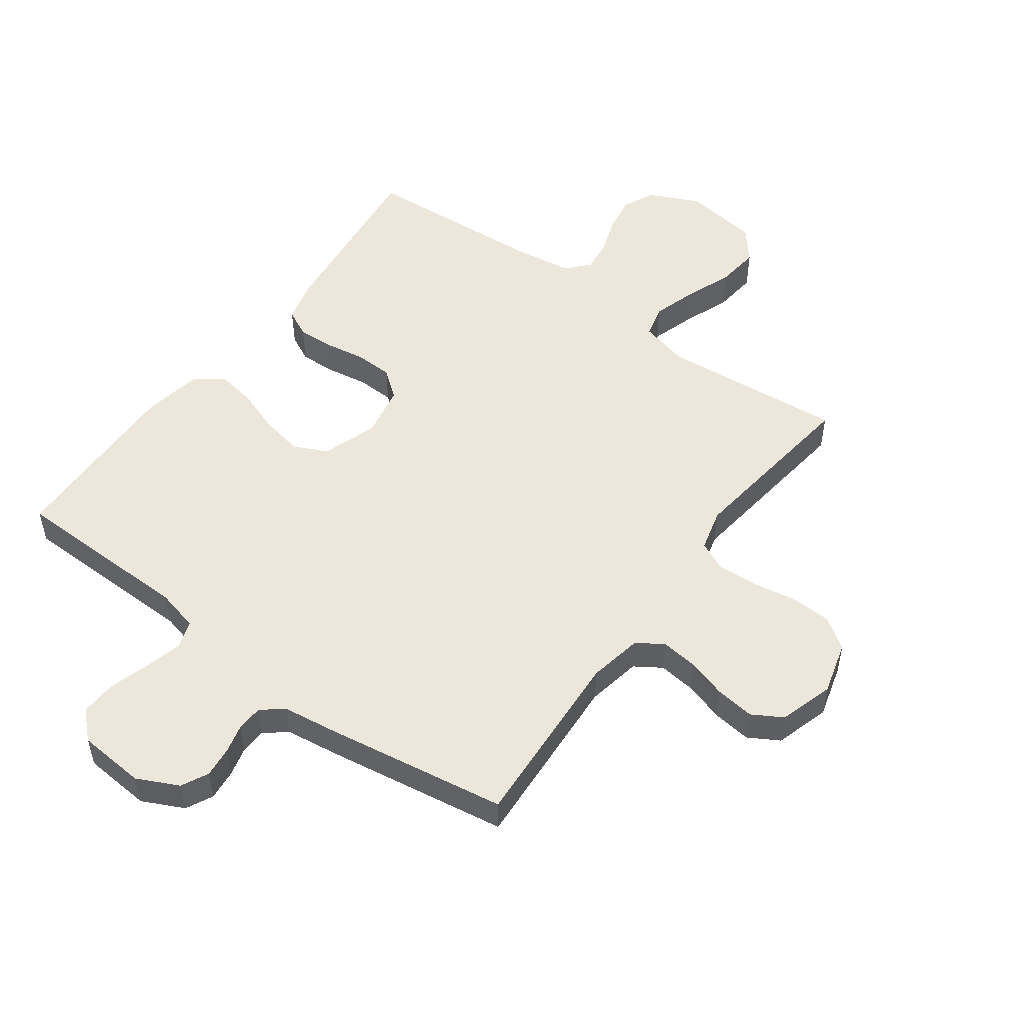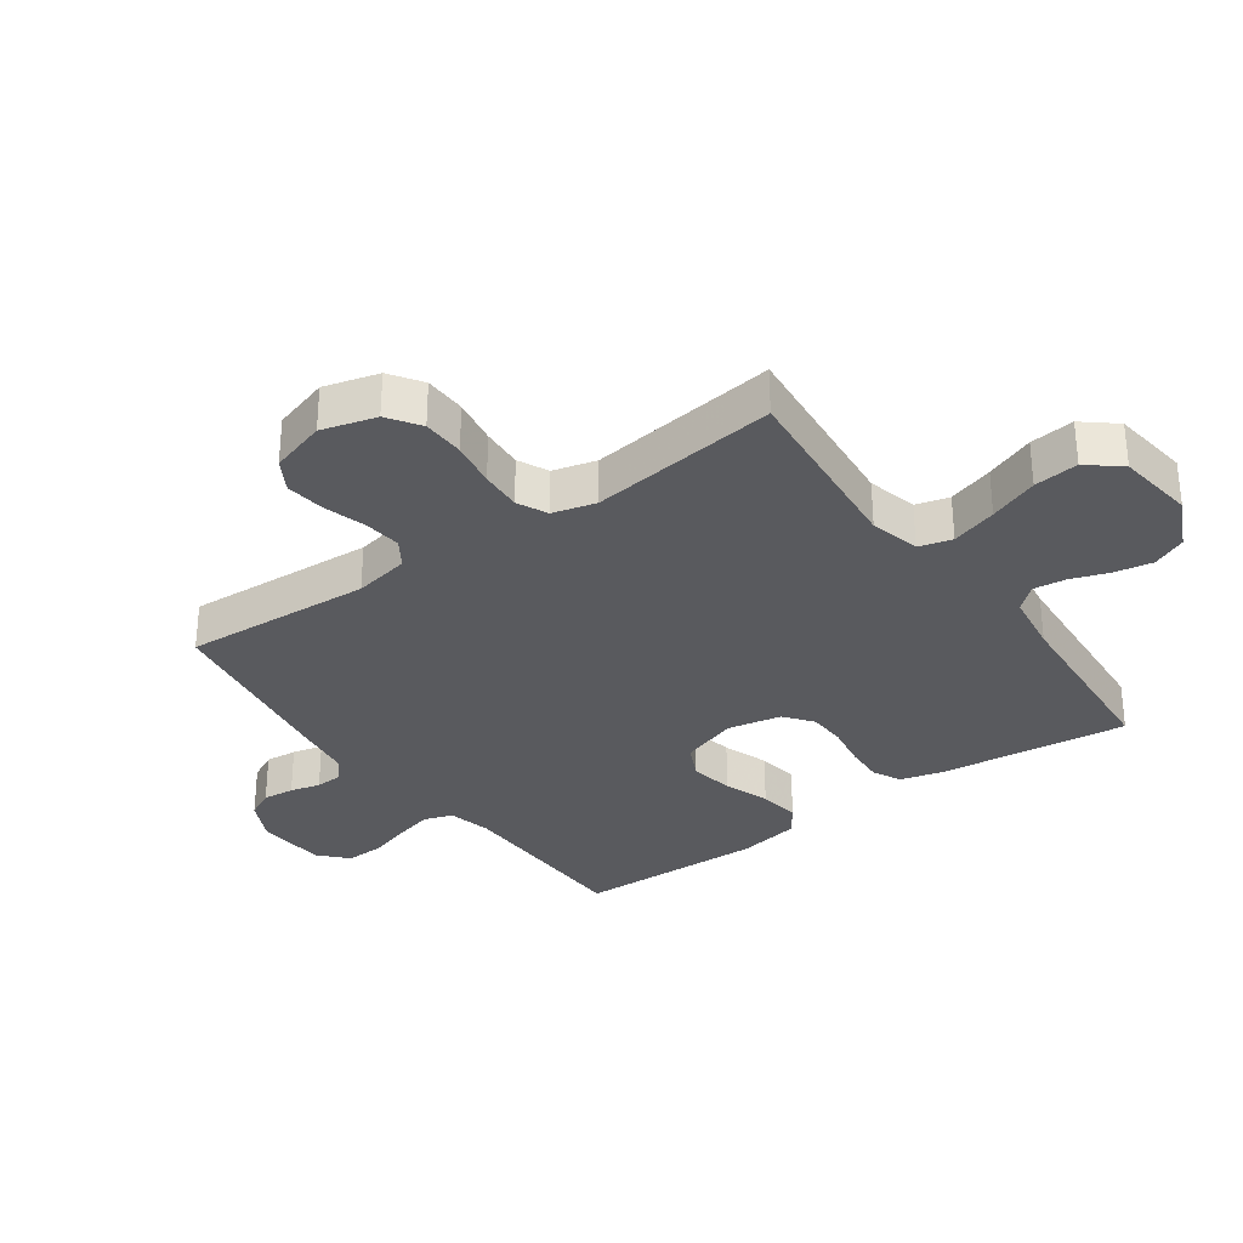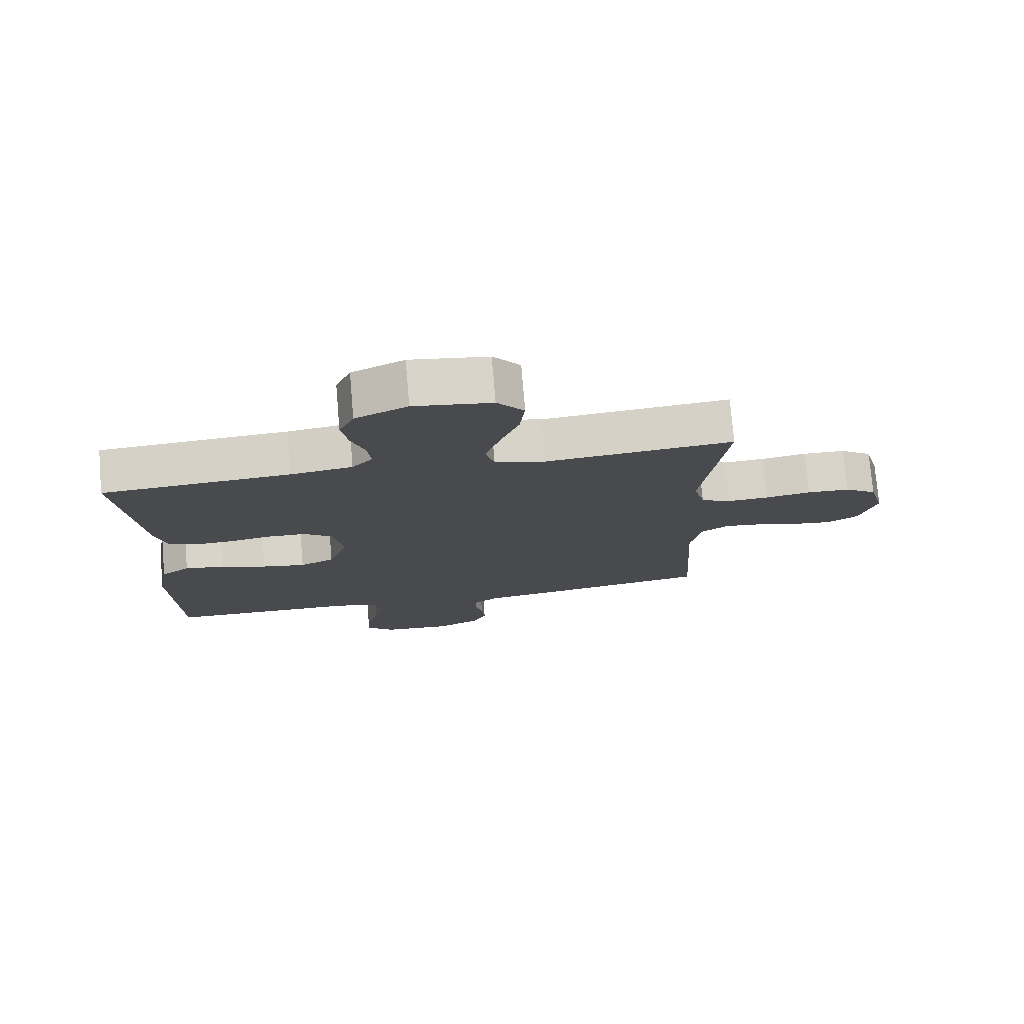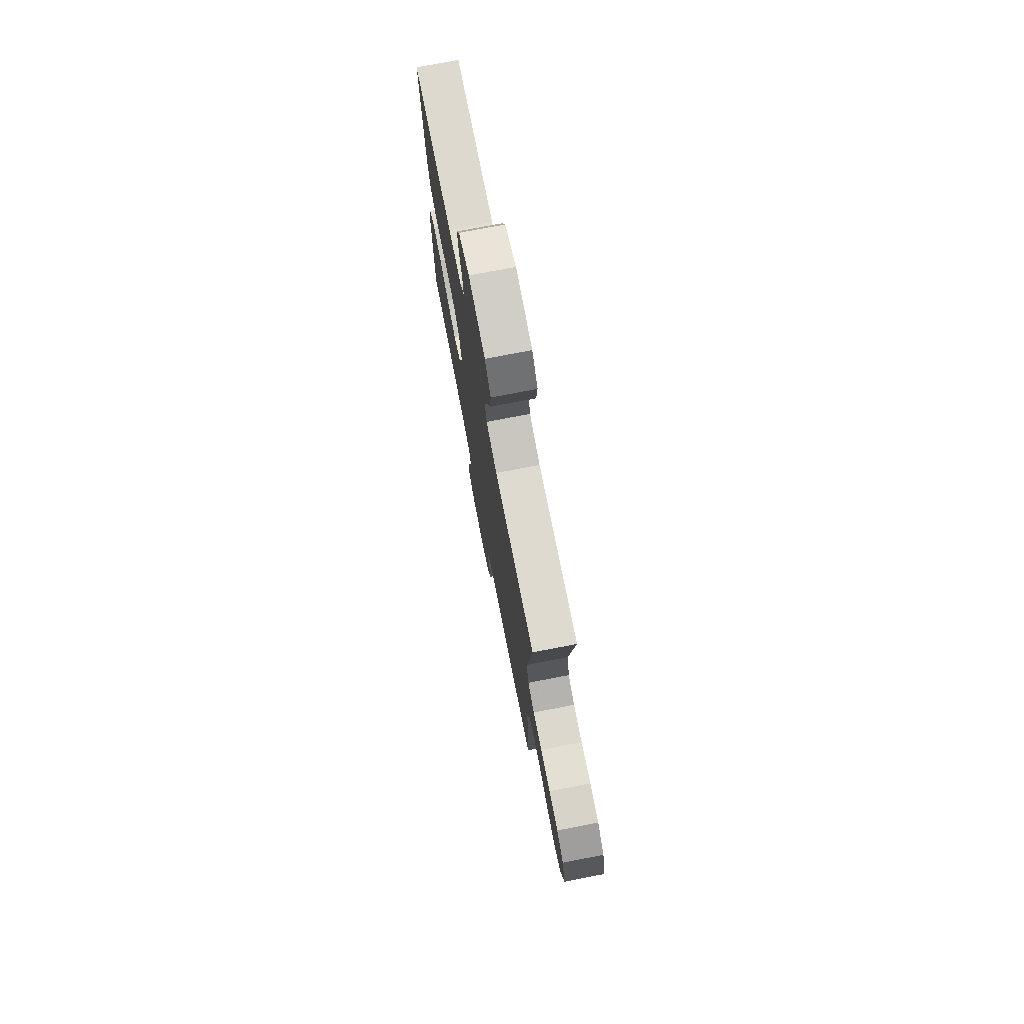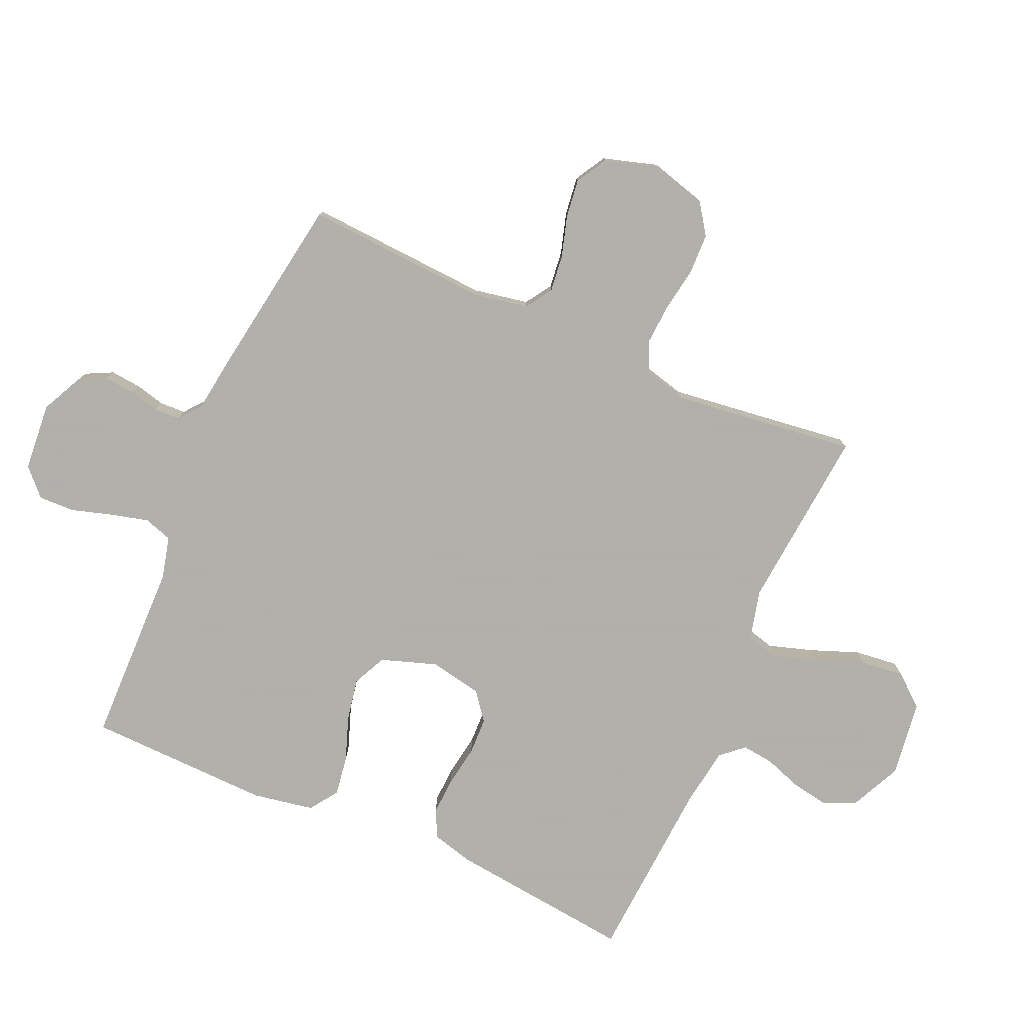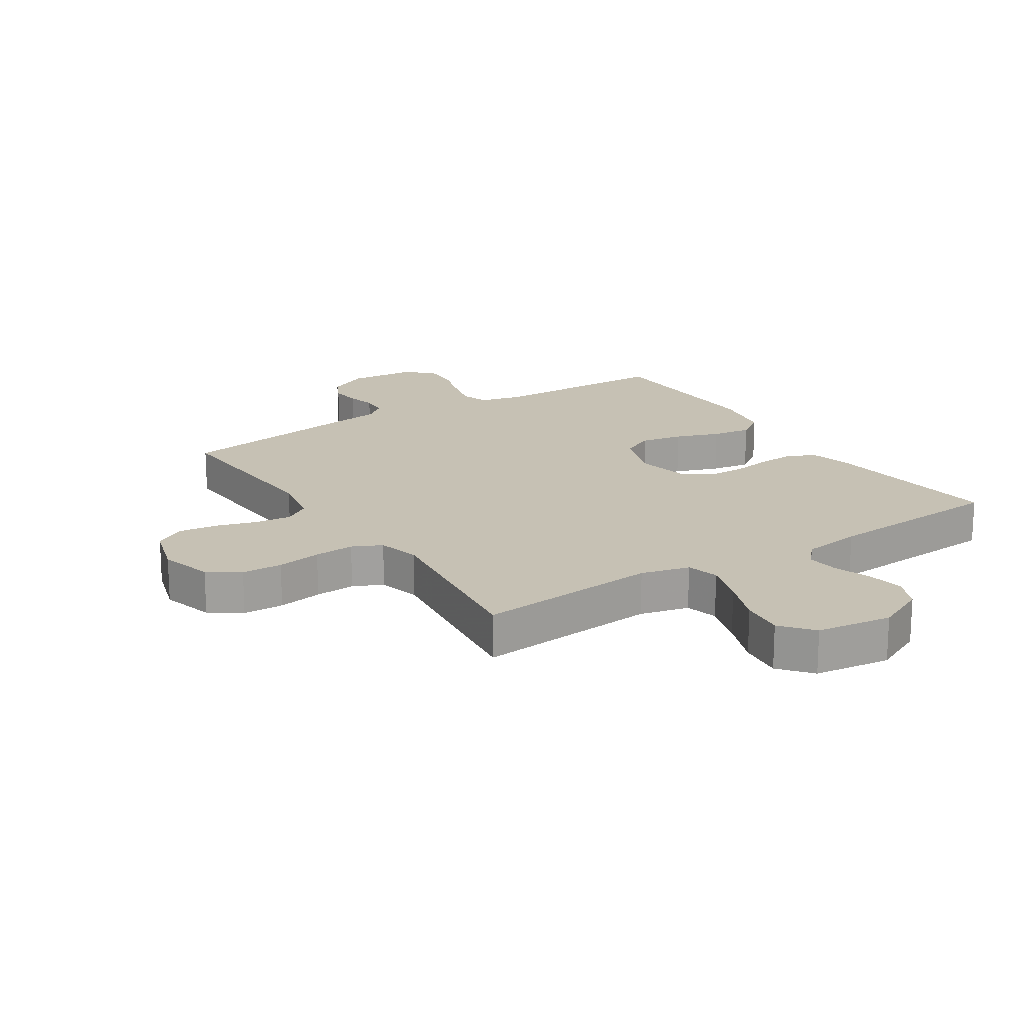
<metadata>
{"format":"obj","ext":"obj","renderer":"f3d","projection":"perspective","resolution":1024,"background":"white","views":[{"elev":51.7,"azim":-143.8,"up":"+Y"},{"elev":-31.7,"azim":-54.5,"up":"+Y"},{"elev":76.1,"azim":175.2,"up":"+Z"},{"elev":75.4,"azim":-100.9,"up":"+Z"},{"elev":-78.4,"azim":-113.8,"up":"+Y"},{"elev":18.6,"azim":-33.0,"up":"+Y"}]}
</metadata>
<code>
v -0.5 0.07 0.5
v -0.2 0.07 0.473
v -0.12 0.07 0.493
v -0.106 0.07 0.546
v -0.129 0.07 0.619
v -0.159 0.07 0.697
v -0.167 0.07 0.768
v -0.124 0.07 0.82
v 0 0.07 0.837
v 0.083 0.07 0.798
v 0.107 0.07 0.744
v 0.096 0.07 0.683
v 0.075 0.07 0.623
v 0.069 0.07 0.571
v 0.102 0.07 0.534
v 0.2 0.07 0.52
v 0.5 0.07 0.5
v 0.466 0.07 0.2
v 0.448 0.07 0.131
v 0.403 0.07 0.109
v 0.342 0.07 0.112
v 0.275 0.07 0.123
v 0.214 0.07 0.121
v 0.169 0.07 0.086
v 0.152 0.07 0
v 0.183 0.07 -0.091
v 0.238 0.07 -0.117
v 0.307 0.07 -0.104
v 0.379 0.07 -0.078
v 0.444 0.07 -0.068
v 0.49 0.07 -0.1
v 0.508 0.07 -0.2
v 0.5 0.07 -0.5
v 0.2 0.07 -0.506
v 0.131 0.07 -0.523
v 0.116 0.07 -0.569
v 0.132 0.07 -0.631
v 0.152 0.07 -0.697
v 0.154 0.07 -0.756
v 0.111 0.07 -0.797
v 0 0.07 -0.806
v -0.068 0.07 -0.773
v -0.09 0.07 -0.729
v -0.085 0.07 -0.679
v -0.073 0.07 -0.631
v -0.075 0.07 -0.588
v -0.111 0.07 -0.559
v -0.2 0.07 -0.547
v -0.5 0.07 -0.5
v -0.482 0.07 -0.2
v -0.499 0.07 -0.111
v -0.542 0.07 -0.083
v -0.602 0.07 -0.09
v -0.669 0.07 -0.11
v -0.732 0.07 -0.118
v -0.782 0.07 -0.089
v -0.809 0.07 0
v -0.785 0.07 0.087
v -0.734 0.07 0.122
v -0.667 0.07 0.124
v -0.594 0.07 0.112
v -0.528 0.07 0.108
v -0.48 0.07 0.131
v -0.462 0.07 0.2
v -0.5 0 0.5
v -0.2 0 0.473
v -0.12 0 0.493
v -0.106 0 0.546
v -0.129 0 0.619
v -0.159 0 0.697
v -0.167 0 0.768
v -0.124 0 0.82
v 0 0 0.837
v 0.083 0 0.798
v 0.107 0 0.744
v 0.096 0 0.683
v 0.075 0 0.623
v 0.069 0 0.571
v 0.102 0 0.534
v 0.2 0 0.52
v 0.5 0 0.5
v 0.466 0 0.2
v 0.448 0 0.131
v 0.403 0 0.109
v 0.342 0 0.112
v 0.275 0 0.123
v 0.214 0 0.121
v 0.169 0 0.086
v 0.152 0 0
v 0.183 0 -0.091
v 0.238 0 -0.117
v 0.307 0 -0.104
v 0.379 0 -0.078
v 0.444 0 -0.068
v 0.49 0 -0.1
v 0.508 0 -0.2
v 0.5 0 -0.5
v 0.2 0 -0.506
v 0.131 0 -0.523
v 0.116 0 -0.569
v 0.132 0 -0.631
v 0.152 0 -0.697
v 0.154 0 -0.756
v 0.111 0 -0.797
v 0 0 -0.806
v -0.068 0 -0.773
v -0.09 0 -0.729
v -0.085 0 -0.679
v -0.073 0 -0.631
v -0.075 0 -0.588
v -0.111 0 -0.559
v -0.2 0 -0.547
v -0.5 0 -0.5
v -0.482 0 -0.2
v -0.499 0 -0.111
v -0.542 0 -0.083
v -0.602 0 -0.09
v -0.669 0 -0.11
v -0.732 0 -0.118
v -0.782 0 -0.089
v -0.809 0 0
v -0.785 0 0.087
v -0.734 0 0.122
v -0.667 0 0.124
v -0.594 0 0.112
v -0.528 0 0.108
v -0.48 0 0.131
v -0.462 0 0.2
f 58 59 60 61
f 58 61 62
f 57 58 62
f 56 57 62
f 53 54 55 56
f 52 53 56 62
f 51 52 62 63
f 47 48 49 50
f 46 47 50 51
f 42 43 44 45
f 40 41 42 45
f 40 45 46
f 37 38 39 40
f 36 37 40 46
f 35 36 46 51
f 31 32 33 34
f 28 29 30 31
f 27 28 31 34
f 26 27 34 35
f 19 20 21 22
f 19 22 23
f 16 17 18 19
f 15 16 19 23
f 14 15 23 24
f 10 11 12 13
f 10 13 14
f 9 10 14
f 5 6 7 8
f 4 5 8 9
f 3 4 9 14
f 64 1 2
f 64 2 3
f 25 26 35 51
f 25 51 63 64
f 24 25 64
f 3 14 24 64
f 125 124 123 122
f 126 125 122
f 126 122 121
f 126 121 120
f 120 119 118 117
f 126 120 117 116
f 127 126 116 115
f 114 113 112 111
f 115 114 111 110
f 109 108 107 106
f 109 106 105 104
f 110 109 104
f 104 103 102 101
f 110 104 101 100
f 115 110 100 99
f 98 97 96 95
f 95 94 93 92
f 98 95 92 91
f 99 98 91 90
f 86 85 84 83
f 87 86 83
f 83 82 81 80
f 87 83 80 79
f 88 87 79 78
f 77 76 75 74
f 78 77 74
f 78 74 73
f 72 71 70 69
f 73 72 69 68
f 78 73 68 67
f 66 65 128
f 67 66 128
f 115 99 90 89
f 128 127 115 89
f 128 89 88
f 128 88 78 67
f 1 65 66 2
f 2 66 67 3
f 3 67 68 4
f 4 68 69 5
f 5 69 70 6
f 6 70 71 7
f 7 71 72 8
f 8 72 73 9
f 9 73 74 10
f 10 74 75 11
f 11 75 76 12
f 12 76 77 13
f 13 77 78 14
f 14 78 79 15
f 15 79 80 16
f 16 80 81 17
f 17 81 82 18
f 18 82 83 19
f 19 83 84 20
f 20 84 85 21
f 21 85 86 22
f 22 86 87 23
f 23 87 88 24
f 24 88 89 25
f 25 89 90 26
f 26 90 91 27
f 27 91 92 28
f 28 92 93 29
f 29 93 94 30
f 30 94 95 31
f 31 95 96 32
f 32 96 97 33
f 33 97 98 34
f 34 98 99 35
f 35 99 100 36
f 36 100 101 37
f 37 101 102 38
f 38 102 103 39
f 39 103 104 40
f 40 104 105 41
f 41 105 106 42
f 42 106 107 43
f 43 107 108 44
f 44 108 109 45
f 45 109 110 46
f 46 110 111 47
f 47 111 112 48
f 48 112 113 49
f 49 113 114 50
f 50 114 115 51
f 51 115 116 52
f 52 116 117 53
f 53 117 118 54
f 54 118 119 55
f 55 119 120 56
f 56 120 121 57
f 57 121 122 58
f 58 122 123 59
f 59 123 124 60
f 60 124 125 61
f 61 125 126 62
f 62 126 127 63
f 63 127 128 64
f 64 128 65 1

</code>
